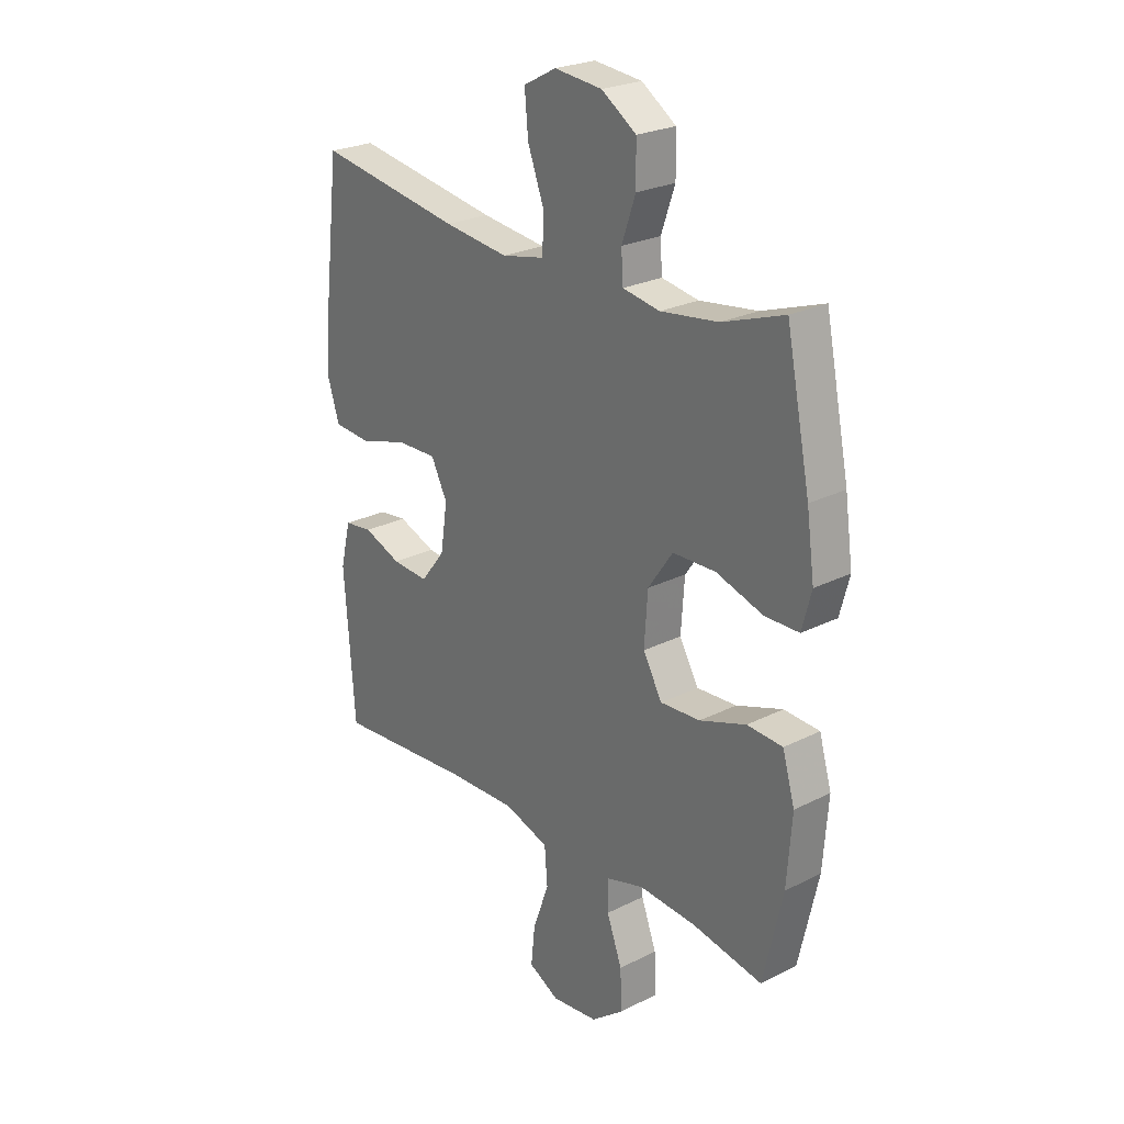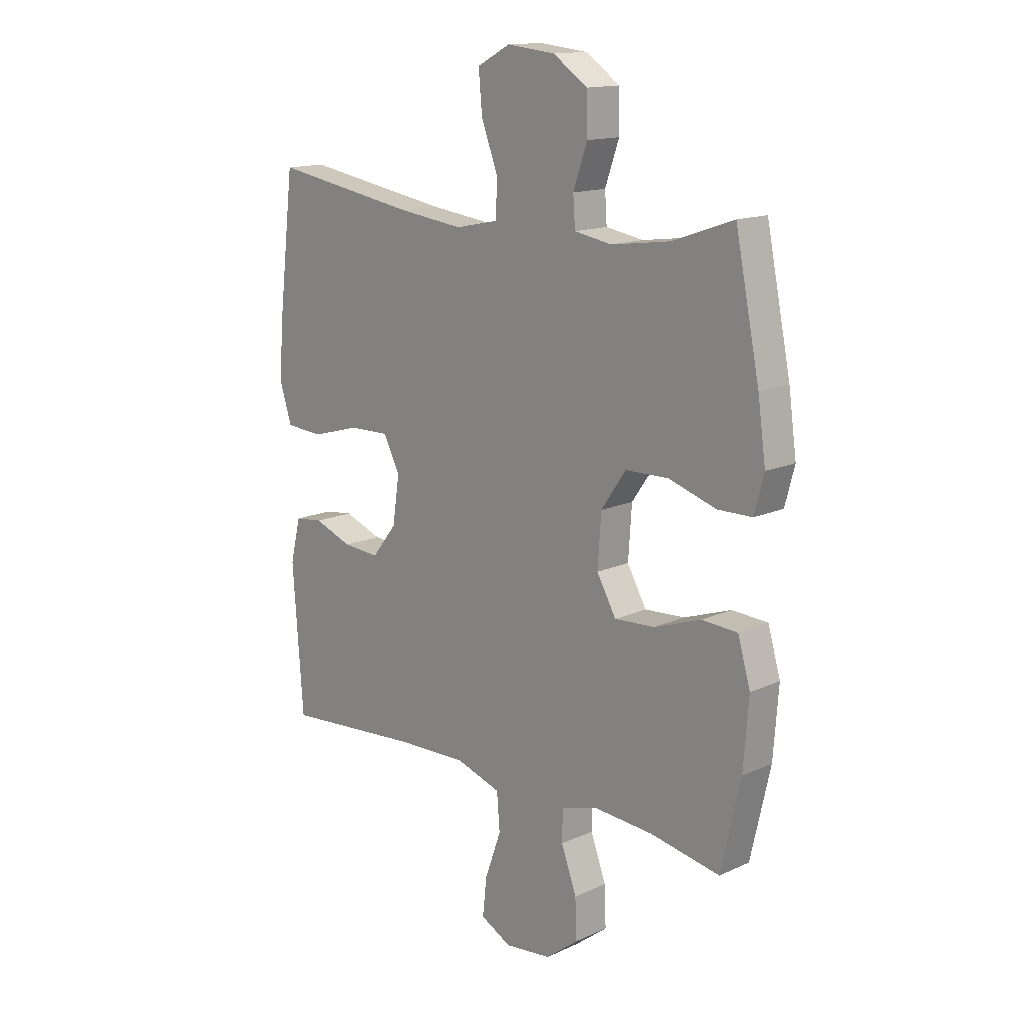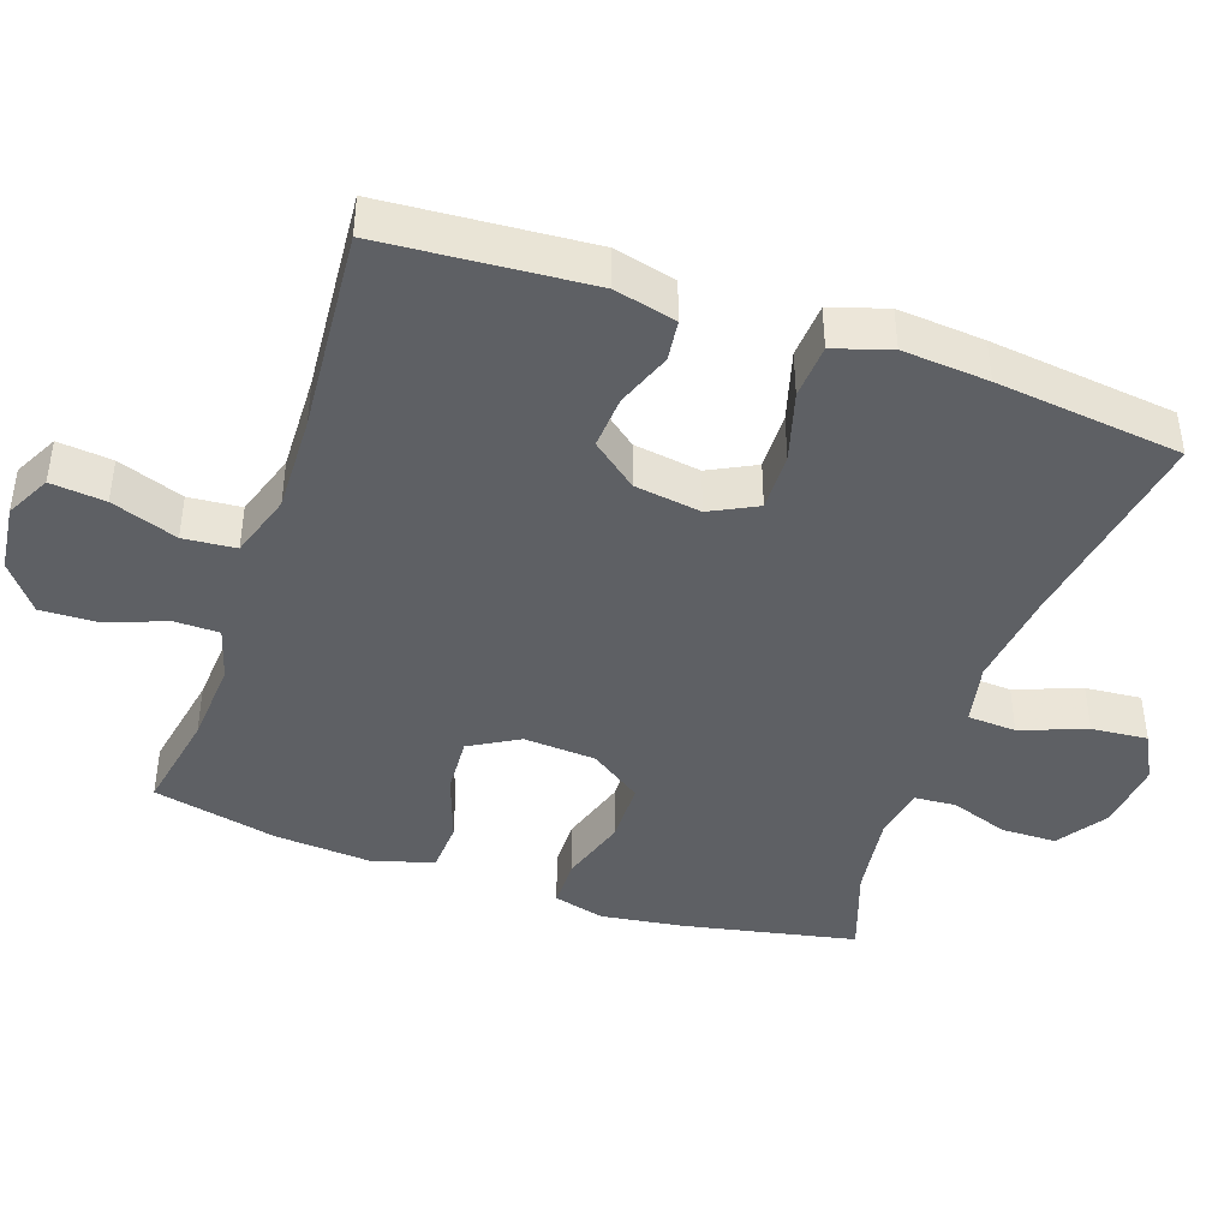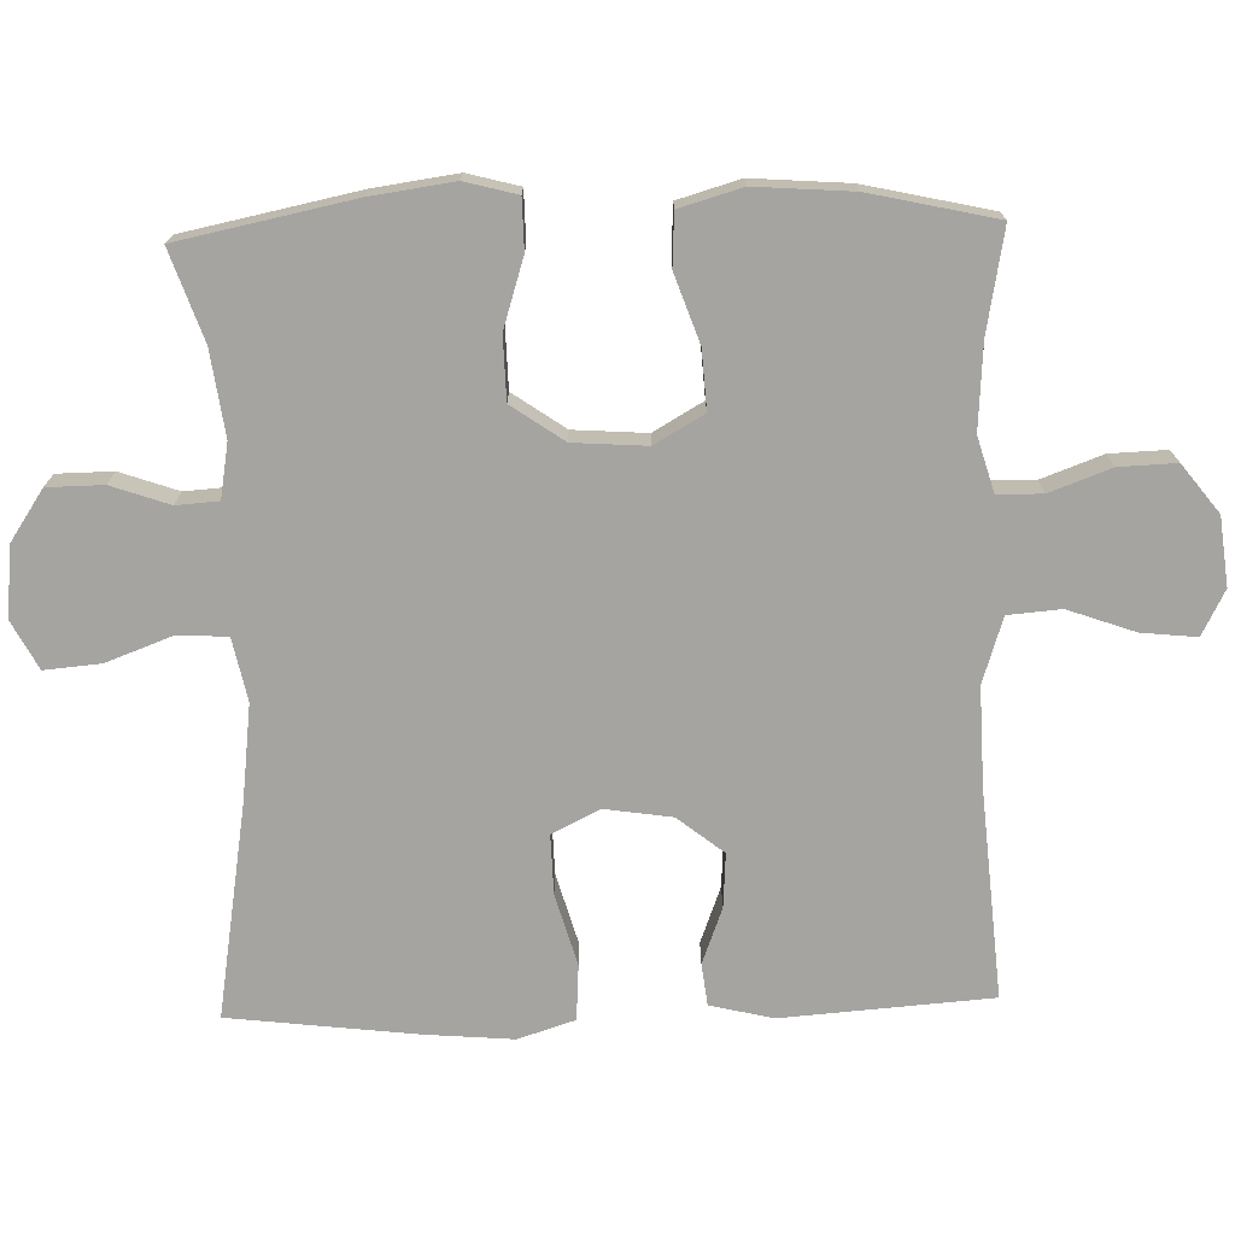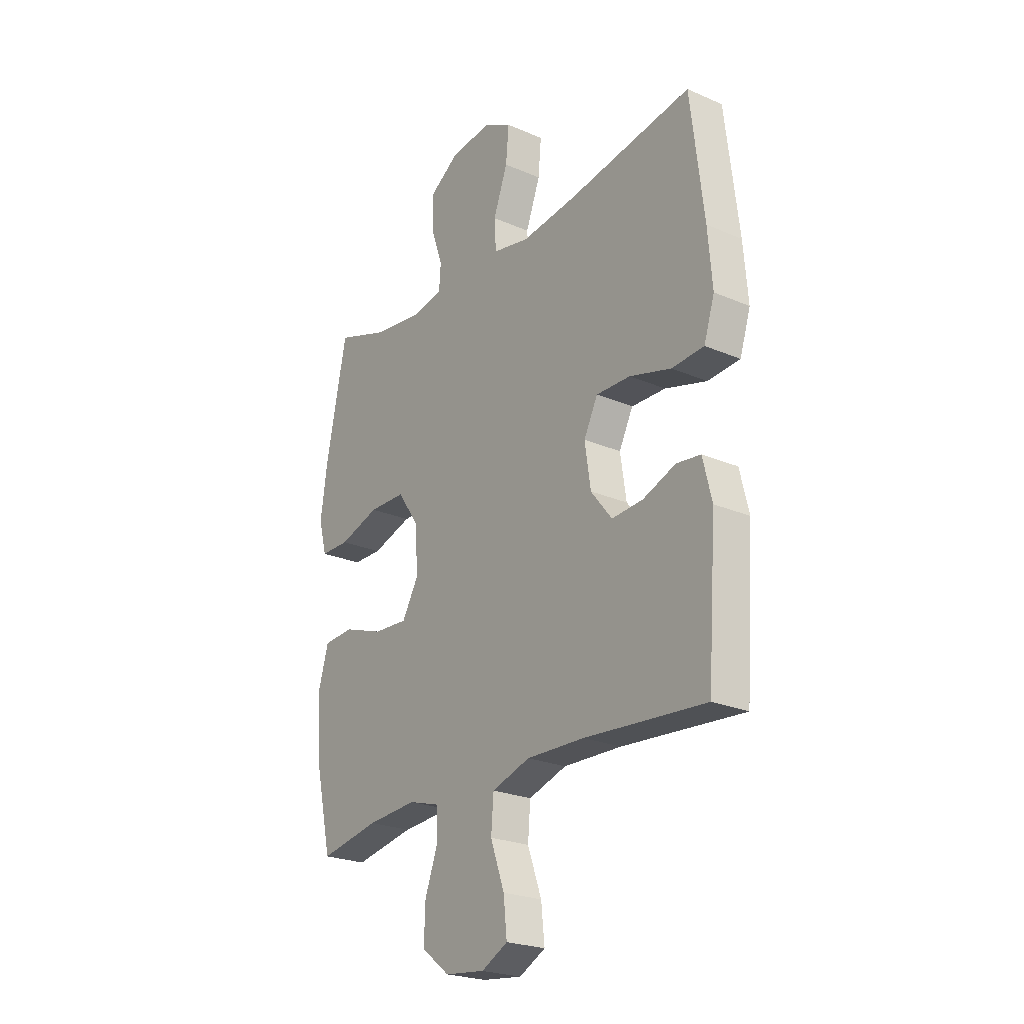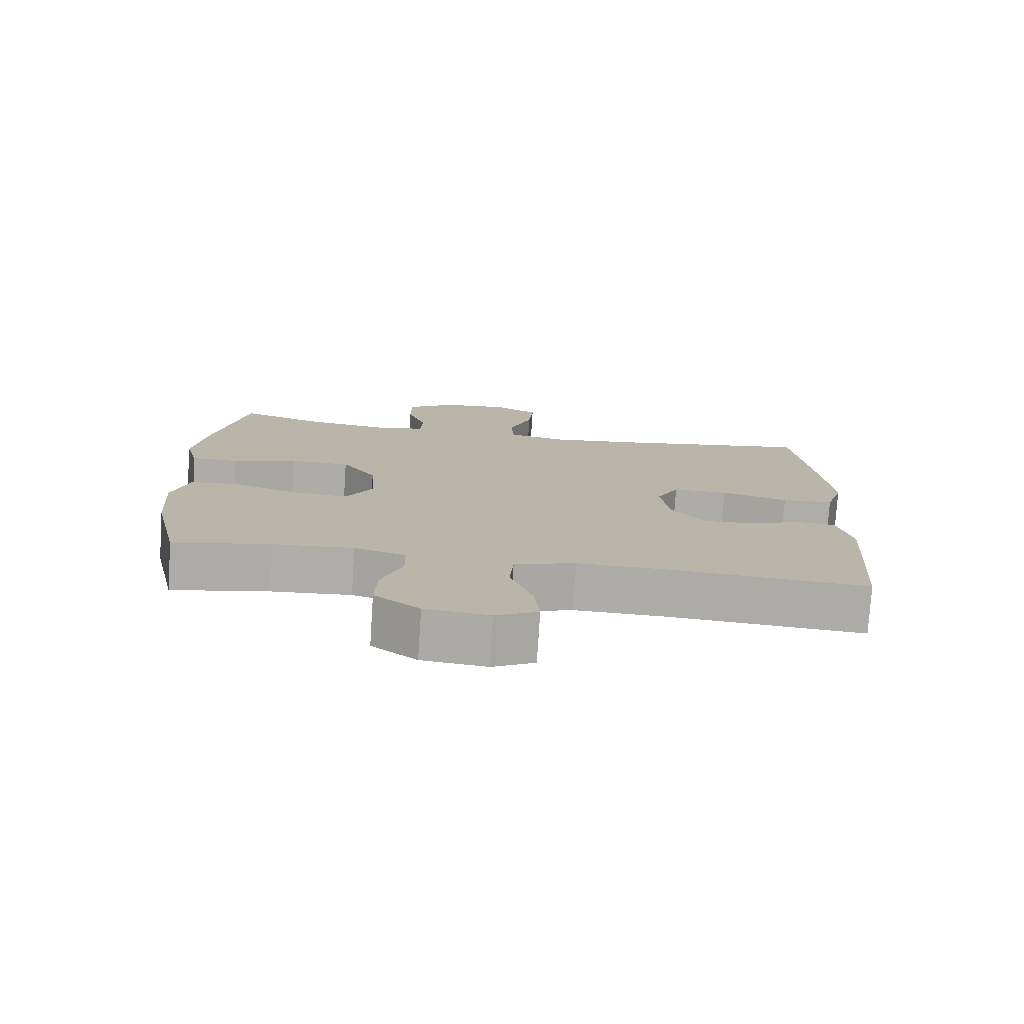
<metadata>
{"format":"obj","ext":"obj","renderer":"f3d","projection":"perspective","resolution":1024,"background":"white","views":[{"elev":24.8,"azim":50.6,"up":"+Z"},{"elev":14.7,"azim":45.6,"up":"+Z"},{"elev":-42.8,"azim":-109.0,"up":"+Y"},{"elev":-73.4,"azim":91.6,"up":"+Y"},{"elev":-23.8,"azim":-125.9,"up":"+Z"},{"elev":-76.9,"azim":176.3,"up":"+Z"}]}
</metadata>
<code>
v -0.5 0.07 0.5
v -0.207 0.07 0.452
v -0.075 0.07 0.436
v 0.011 0.07 0.454
v 0.015 0.07 0.522
v -0.019 0.07 0.613
v -0.026 0.07 0.691
v 0.04 0.07 0.726
v 0.137 0.07 0.716
v 0.207 0.07 0.669
v 0.208 0.07 0.592
v 0.18 0.07 0.512
v 0.184 0.07 0.454
v 0.259 0.07 0.441
v 0.376 0.07 0.457
v 0.5 0.07 0.5
v 0.549 0.07 0.26
v 0.565 0.07 0.146
v 0.546 0.07 0.074
v 0.477 0.07 0.073
v 0.382 0.07 0.103
v 0.295 0.07 0.101
v 0.245 0.07 0.029
v 0.238 0.07 -0.072
v 0.277 0.07 -0.14
v 0.358 0.07 -0.135
v 0.452 0.07 -0.102
v 0.524 0.07 -0.106
v 0.549 0.07 -0.192
v 0.539 0.07 -0.326
v 0.5 0.07 -0.5
v 0.359 0.07 -0.474
v 0.241 0.07 -0.466
v 0.166 0.07 -0.488
v 0.165 0.07 -0.55
v 0.196 0.07 -0.634
v 0.199 0.07 -0.713
v 0.133 0.07 -0.764
v 0.039 0.07 -0.775
v -0.023 0.07 -0.743
v -0.015 0.07 -0.667
v 0.018 0.07 -0.575
v 0.012 0.07 -0.502
v -0.078 0.07 -0.473
v -0.215 0.07 -0.477
v -0.5 0.07 -0.5
v -0.521 0.07 -0.212
v -0.5 0.07 -0.126
v -0.443 0.07 -0.119
v -0.366 0.07 -0.148
v -0.292 0.07 -0.153
v -0.242 0.07 -0.09
v -0.228 0.07 0.003
v -0.261 0.07 0.068
v -0.342 0.07 0.066
v -0.44 0.07 0.038
v -0.516 0.07 0.043
v -0.541 0.07 0.121
v -0.531 0.07 0.241
v -0.5 0 0.5
v -0.207 0 0.452
v -0.075 0 0.436
v 0.011 0 0.454
v 0.015 0 0.522
v -0.019 0 0.613
v -0.026 0 0.691
v 0.04 0 0.726
v 0.137 0 0.716
v 0.207 0 0.669
v 0.208 0 0.592
v 0.18 0 0.512
v 0.184 0 0.454
v 0.259 0 0.441
v 0.376 0 0.457
v 0.5 0 0.5
v 0.549 0 0.26
v 0.565 0 0.146
v 0.546 0 0.074
v 0.477 0 0.073
v 0.382 0 0.103
v 0.295 0 0.101
v 0.245 0 0.029
v 0.238 0 -0.072
v 0.277 0 -0.14
v 0.358 0 -0.135
v 0.452 0 -0.102
v 0.524 0 -0.106
v 0.549 0 -0.192
v 0.539 0 -0.326
v 0.5 0 -0.5
v 0.359 0 -0.474
v 0.241 0 -0.466
v 0.166 0 -0.488
v 0.165 0 -0.55
v 0.196 0 -0.634
v 0.199 0 -0.713
v 0.133 0 -0.764
v 0.039 0 -0.775
v -0.023 0 -0.743
v -0.015 0 -0.667
v 0.018 0 -0.575
v 0.012 0 -0.502
v -0.078 0 -0.473
v -0.215 0 -0.477
v -0.5 0 -0.5
v -0.521 0 -0.212
v -0.5 0 -0.126
v -0.443 0 -0.119
v -0.366 0 -0.148
v -0.292 0 -0.153
v -0.242 0 -0.09
v -0.228 0 0.003
v -0.261 0 0.068
v -0.342 0 0.066
v -0.44 0 0.038
v -0.516 0 0.043
v -0.541 0 0.121
v -0.531 0 0.241
f 58 59 1 2
f 55 56 57 58
f 54 55 58 2
f 53 54 2 3
f 52 53 3 4
f 47 48 49 50
f 45 46 47 50
f 44 45 50 51
f 43 44 51 52
f 39 40 41 42
f 39 42 43
f 38 39 43
f 35 36 37 38
f 34 35 38 43
f 33 34 43 52
f 29 30 31 32
f 26 27 28 29
f 25 26 29 32
f 24 25 32 33
f 18 19 20 21
f 18 21 22
f 15 16 17 18
f 14 15 18 22
f 13 14 22 23
f 9 10 11 12
f 9 12 13
f 5 6 7 8
f 4 5 8 9
f 24 33 52 4
f 13 23 24
f 4 9 13 24
f 61 60 118 117
f 117 116 115 114
f 61 117 114 113
f 62 61 113 112
f 63 62 112 111
f 109 108 107 106
f 109 106 105 104
f 110 109 104 103
f 111 110 103 102
f 101 100 99 98
f 102 101 98
f 102 98 97
f 97 96 95 94
f 102 97 94 93
f 111 102 93 92
f 91 90 89 88
f 88 87 86 85
f 91 88 85 84
f 92 91 84 83
f 80 79 78 77
f 81 80 77
f 77 76 75 74
f 81 77 74 73
f 82 81 73 72
f 71 70 69 68
f 72 71 68
f 67 66 65 64
f 68 67 64 63
f 63 111 92 83
f 83 82 72
f 83 72 68 63
f 1 60 61 2
f 2 61 62 3
f 3 62 63 4
f 4 63 64 5
f 5 64 65 6
f 6 65 66 7
f 7 66 67 8
f 8 67 68 9
f 9 68 69 10
f 10 69 70 11
f 11 70 71 12
f 12 71 72 13
f 13 72 73 14
f 14 73 74 15
f 15 74 75 16
f 16 75 76 17
f 17 76 77 18
f 18 77 78 19
f 19 78 79 20
f 20 79 80 21
f 21 80 81 22
f 22 81 82 23
f 23 82 83 24
f 24 83 84 25
f 25 84 85 26
f 26 85 86 27
f 27 86 87 28
f 28 87 88 29
f 29 88 89 30
f 30 89 90 31
f 31 90 91 32
f 32 91 92 33
f 33 92 93 34
f 34 93 94 35
f 35 94 95 36
f 36 95 96 37
f 37 96 97 38
f 38 97 98 39
f 39 98 99 40
f 40 99 100 41
f 41 100 101 42
f 42 101 102 43
f 43 102 103 44
f 44 103 104 45
f 45 104 105 46
f 46 105 106 47
f 47 106 107 48
f 48 107 108 49
f 49 108 109 50
f 50 109 110 51
f 51 110 111 52
f 52 111 112 53
f 53 112 113 54
f 54 113 114 55
f 55 114 115 56
f 56 115 116 57
f 57 116 117 58
f 58 117 118 59
f 59 118 60 1

</code>
